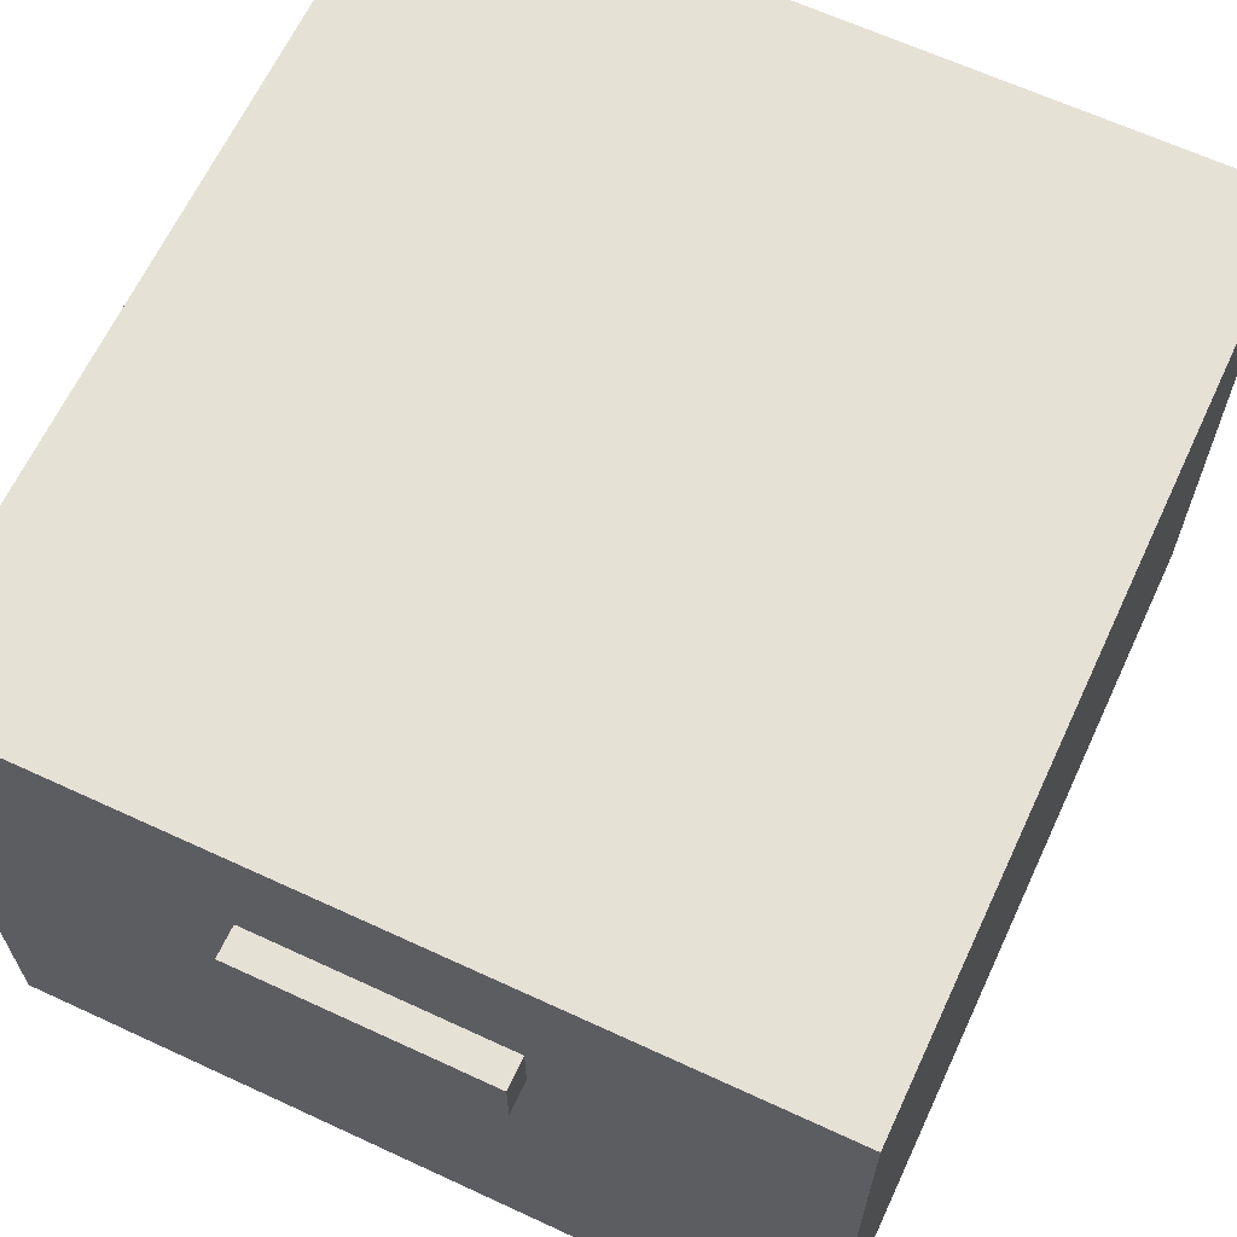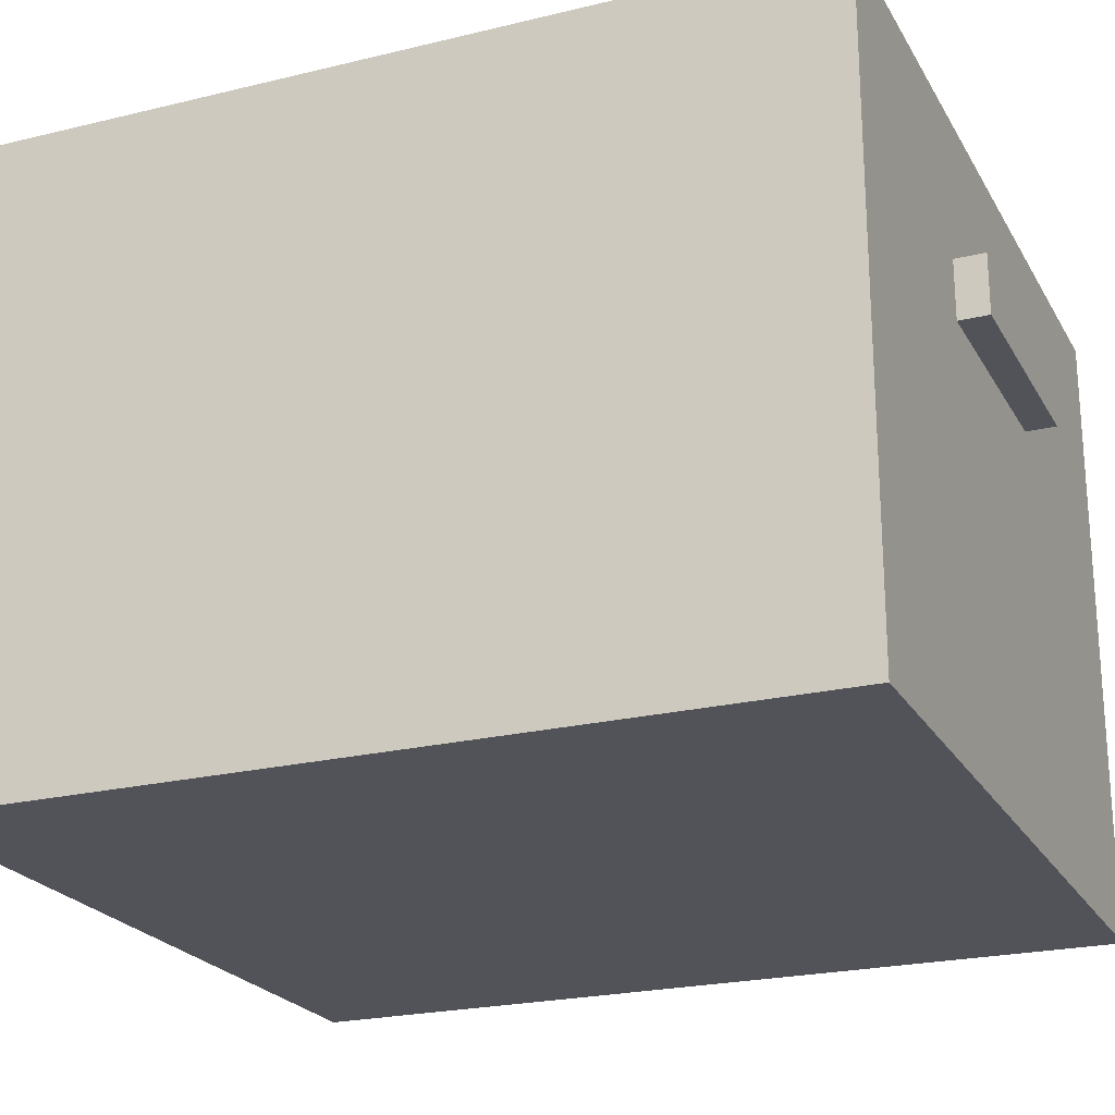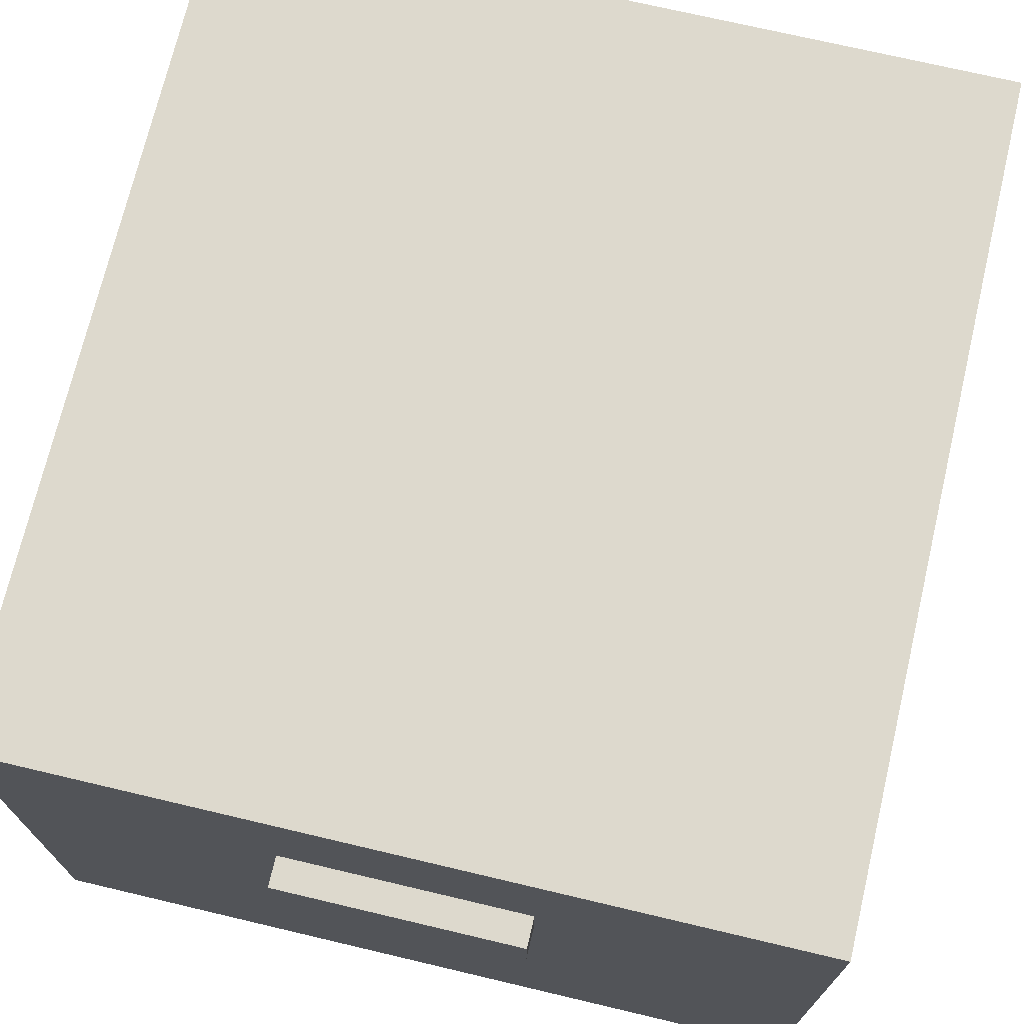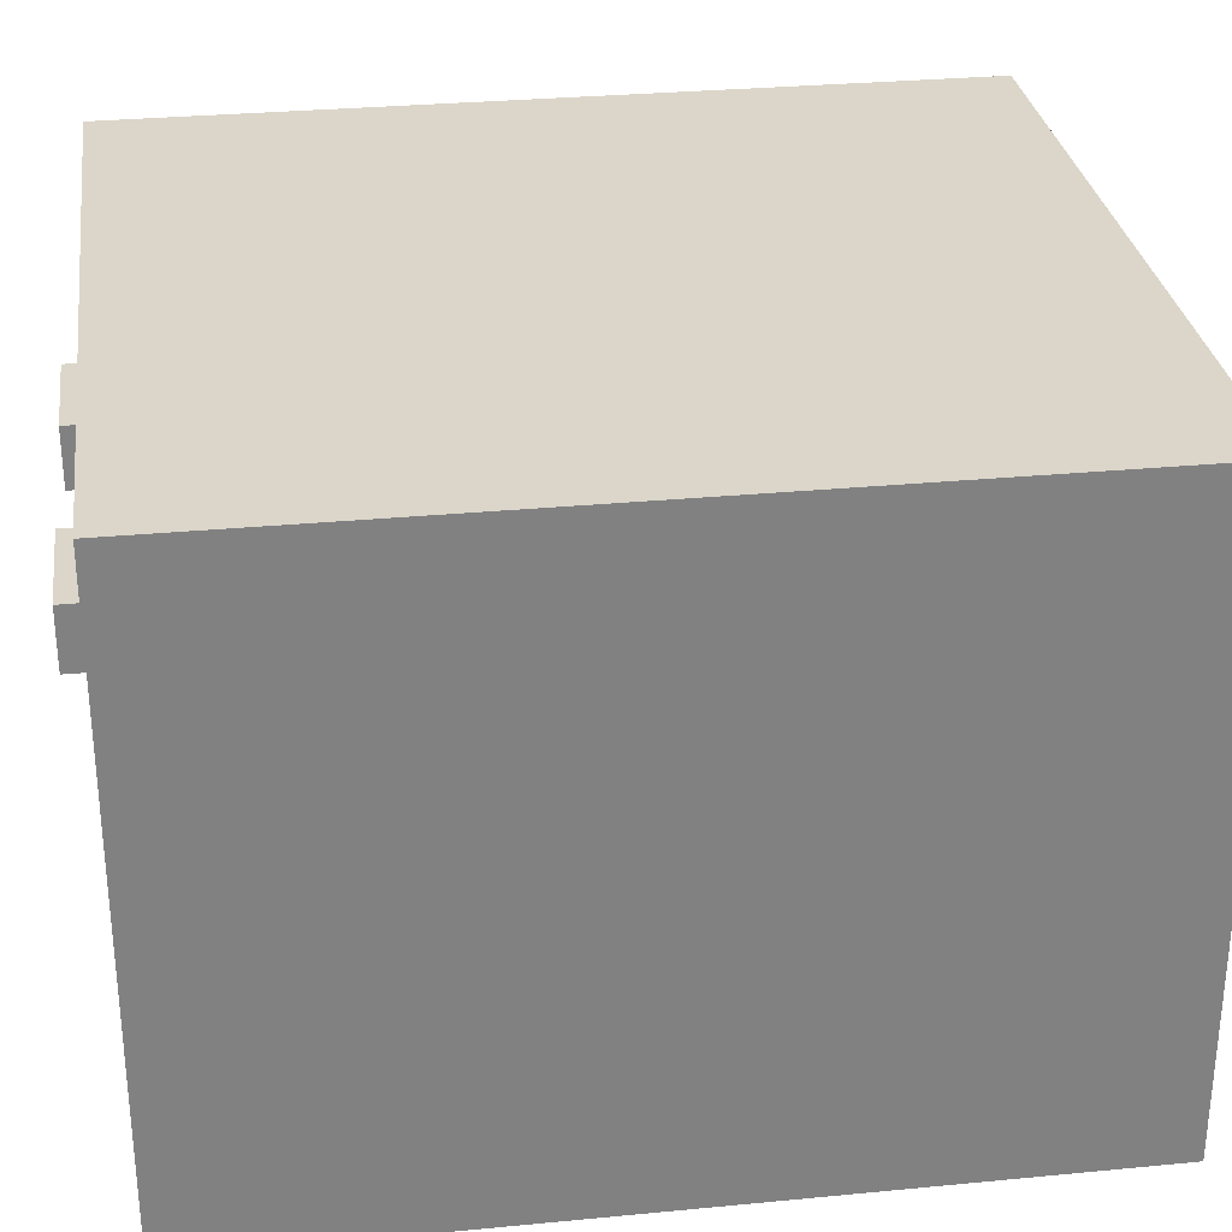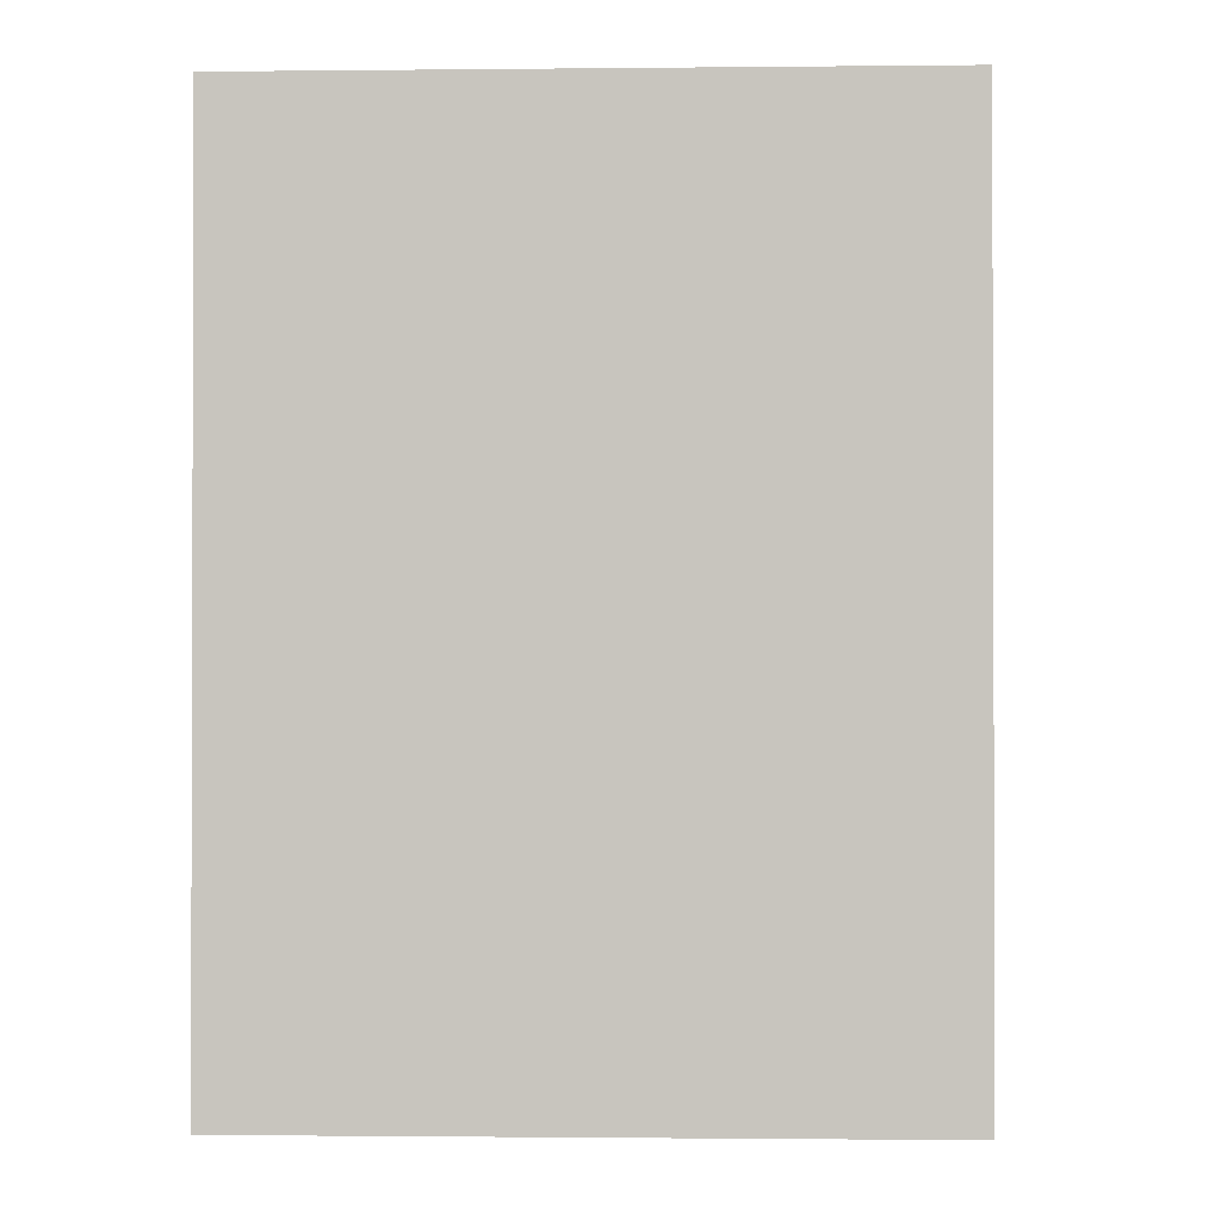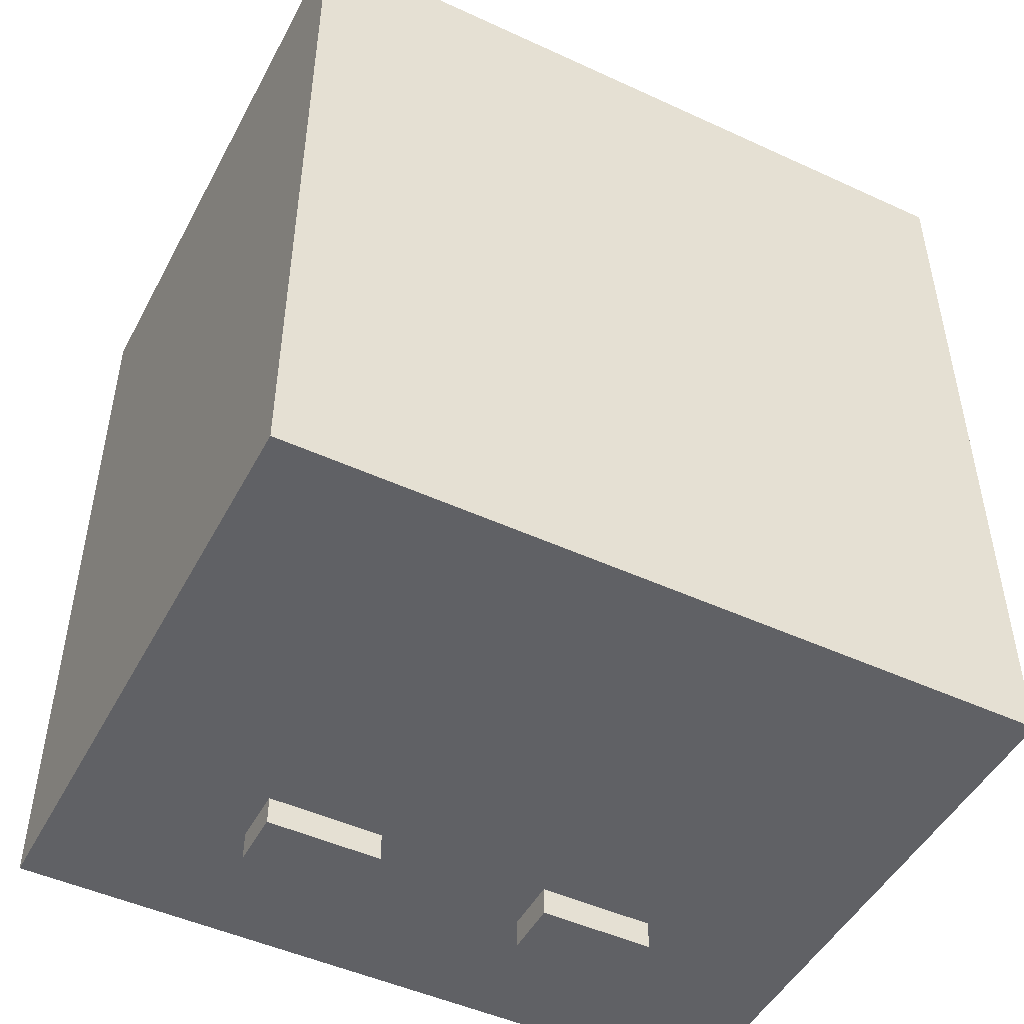
<metadata>
{"format":"obj","ext":"obj","renderer":"f3d","projection":"perspective","resolution":1024,"background":"white","views":[{"elev":64.7,"azim":25.0,"up":"+Y"},{"elev":-22.7,"azim":-67.3,"up":"+Y"},{"elev":71.9,"azim":13.3,"up":"+Y"},{"elev":29.9,"azim":-98.0,"up":"+Y"},{"elev":-1.1,"azim":-87.7,"up":"+Z"},{"elev":-48.4,"azim":-27.2,"up":"+Z"}]}
</metadata>
<code>
o Cofre
v 0.8125 -0.0625 0.875
v 0.8125 -0.0625 -0.875
v -0.8125 -0.0625 0.875
v -0.8125 -0.0625 -0.875
v 0.8125 0.875 0.875
v 0.8125 0.875 -0.875
v -0.8125 0.875 -0.875
v -0.8125 0.875 0.875
f 2 6 5 1
f 3 8 7 4
f 2 1 3 4
f 1 5 8 3
f 4 7 6 2
o Cerradura
v 0.25 0.9375 0.9375
v 0.25 0.9375 0.875
v 0.25 0.8125 0.9375
v 0.25 0.8125 0.875
v -0.25 0.9375 0.875
v -0.25 0.9375 0.9375
v -0.25 0.8125 0.875
v -0.25 0.8125 0.9375
f 12 15 13 10
f 11 12 10 9
f 16 11 9 14
f 15 16 14 13
f 14 9 10 13
f 15 12 11 16
o Bisagra
v -0.1875 0.9375 -0.875
v -0.1875 0.9375 -0.9375
v -0.1875 0.8125 -0.875
v -0.1875 0.8125 -0.9375
v -0.4375 0.9375 -0.9375
v -0.4375 0.9375 -0.875
v -0.4375 0.8125 -0.9375
v -0.4375 0.8125 -0.875
f 20 23 21 18
f 19 20 18 17
f 24 19 17 22
f 23 24 22 21
f 22 17 18 21
f 23 20 19 24
o Bisagra
v 0.4375 0.9375 -0.875
v 0.4375 0.9375 -0.9375
v 0.4375 0.8125 -0.875
v 0.4375 0.8125 -0.9375
v 0.1875 0.9375 -0.9375
v 0.1875 0.9375 -0.875
v 0.1875 0.8125 -0.9375
v 0.1875 0.8125 -0.875
f 28 31 29 26
f 27 28 26 25
f 32 27 25 30
f 31 32 30 29
f 30 25 26 29
f 31 28 27 32
o cuboid
v 0.8125 1.25 0.875
v 0.8125 1.25 -0.875
v 0.8125 0.875 0.875
v 0.8125 0.875 -0.875
v -0.8125 1.25 0.875
v -0.8125 1.25 -0.875
v -0.8125 0.875 0.875
v -0.8125 0.875 -0.875
f 34 33 35 36
f 39 37 38 40
f 37 33 34 38
f 35 33 37 39
f 38 34 36 40

</code>
